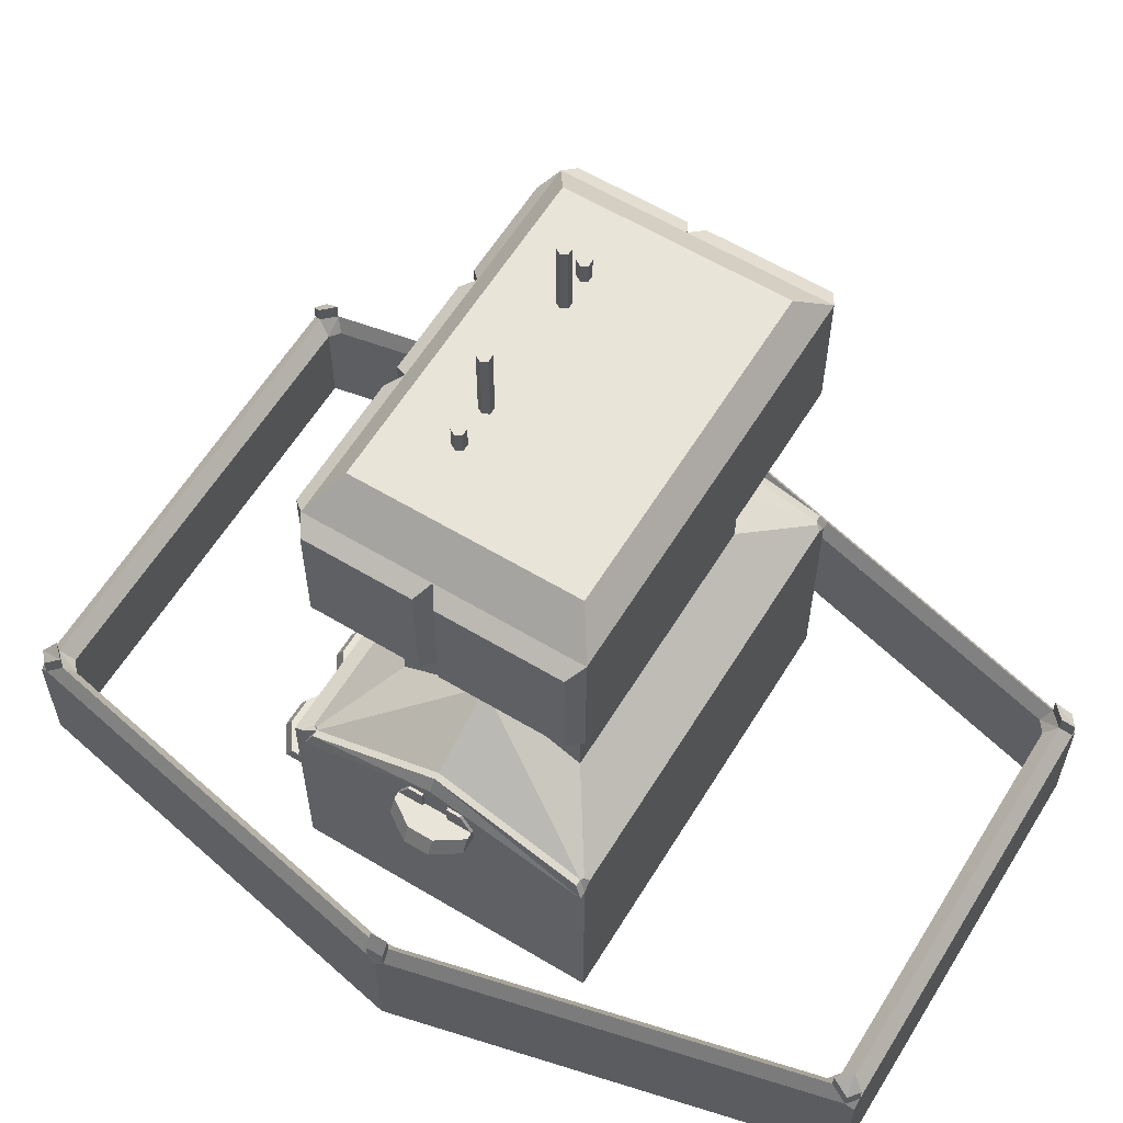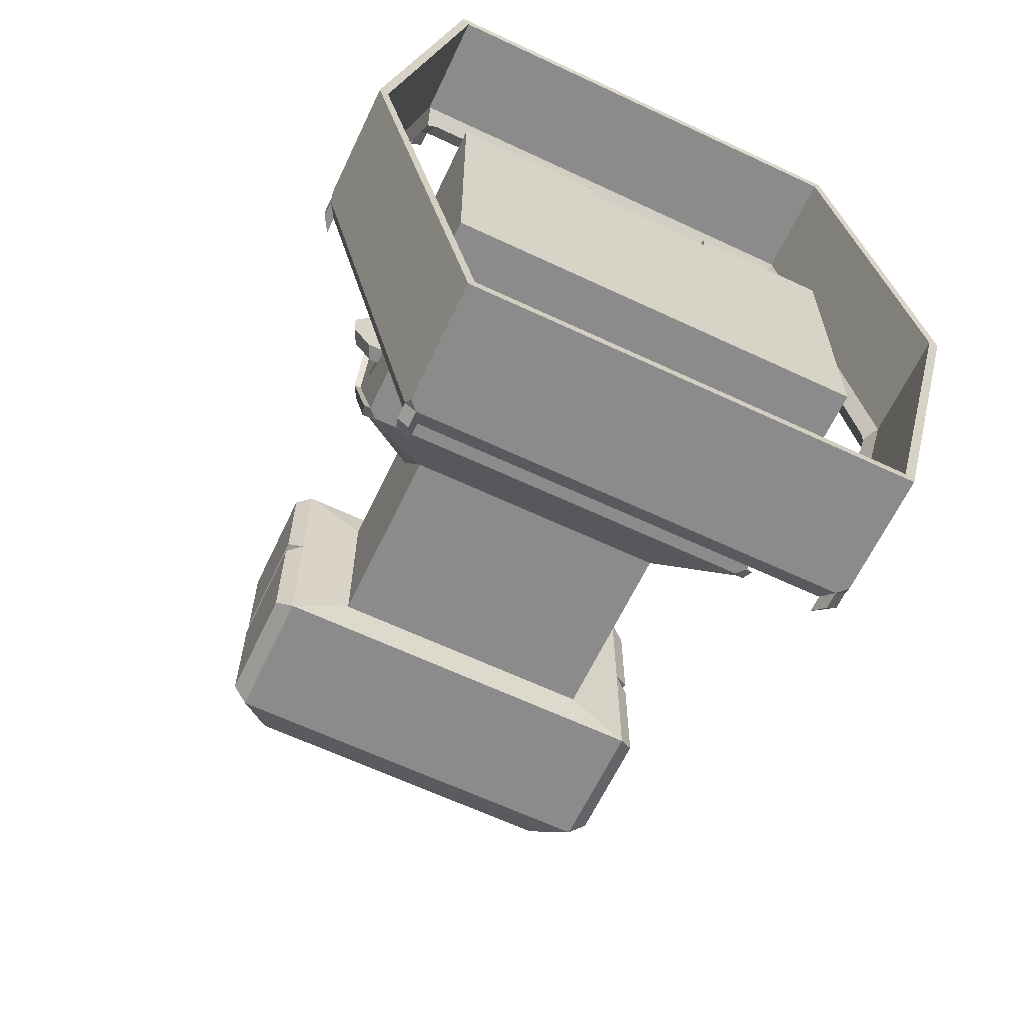
<metadata>
{"format":"obj","ext":"obj","renderer":"f3d","projection":"perspective","resolution":1024,"background":"white","views":[{"elev":60.6,"azim":121.5,"up":"+Y"},{"elev":-64.0,"azim":-25.4,"up":"+Z"}]}
</metadata>
<code>
v -3.655 2.959 2.87
v -3.219 2.959 3.163
v -2.784 2.959 3.163
v -2.349 2.959 2.87
v -3.655 3.217 2.732
v -3.219 3.217 3.025
v -2.784 3.217 3.025
v -2.349 3.217 2.732
v -3.655 3.217 2.614
v -3.219 3.217 2.614
v -2.784 3.217 2.614
v -2.349 3.217 2.614
v -3.655 3.217 2.497
v -3.219 3.217 2.497
v -2.784 3.217 2.497
v -2.349 3.217 2.497
v -3.655 2.959 2.497
v -3.219 2.959 2.497
v -2.784 2.959 2.497
v -2.349 2.959 2.497
v -3.655 2.959 2.614
v -3.219 2.959 2.614
v -2.784 2.959 2.614
v -2.349 2.959 2.614
v -3.463 3.557 2.614
v -3.219 3.557 2.614
v -3.219 3.557 2.497
v -3.463 3.557 2.497
v -2.784 3.557 2.614
v -2.541 3.557 2.614
v -2.541 3.557 2.497
v -2.784 3.557 2.497
v -2.166 2.959 2.87
v -1.731 2.959 3.163
v -1.296 2.959 3.163
v -0.8603 2.959 2.87
v -2.166 3.217 2.732
v -1.731 3.217 3.025
v -1.296 3.217 3.025
v -0.8603 3.217 2.732
v -2.166 3.217 2.614
v -1.731 3.217 2.614
v -1.296 3.217 2.614
v -0.8603 3.217 2.614
v -2.166 3.217 2.497
v -1.731 3.217 2.497
v -1.296 3.217 2.497
v -0.8603 3.217 2.497
v -2.166 2.959 2.497
v -1.731 2.959 2.497
v -1.296 2.959 2.497
v -0.8603 2.959 2.497
v -2.166 2.959 2.614
v -1.731 2.959 2.614
v -1.296 2.959 2.614
v -0.8603 2.959 2.614
v -1.974 3.557 2.614
v -1.731 3.557 2.614
v -1.731 3.557 2.497
v -1.974 3.557 2.497
v -1.296 3.557 2.614
v -1.052 3.557 2.614
v -1.052 3.557 2.497
v -1.296 3.557 2.497
v 0.7485 2.959 2.87
v 1.184 2.959 3.163
v 1.619 2.959 3.163
v 2.055 2.959 2.87
v 0.7485 3.217 2.732
v 1.184 3.217 3.025
v 1.619 3.217 3.025
v 2.055 3.217 2.732
v 0.7485 3.217 2.614
v 1.184 3.217 2.614
v 1.619 3.217 2.614
v 2.055 3.217 2.614
v 0.7485 3.217 2.497
v 1.184 3.217 2.497
v 1.619 3.217 2.497
v 2.055 3.217 2.497
v 0.7485 2.959 2.497
v 1.184 2.959 2.497
v 1.619 2.959 2.497
v 2.055 2.959 2.497
v 0.7485 2.959 2.614
v 1.184 2.959 2.614
v 1.619 2.959 2.614
v 2.055 2.959 2.614
v 0.9406 3.557 2.614
v 1.184 3.557 2.614
v 1.184 3.557 2.497
v 0.9406 3.557 2.497
v 1.619 3.557 2.614
v 1.863 3.557 2.614
v 1.863 3.557 2.497
v 1.619 3.557 2.497
v 2.198 2.959 2.87
v 2.633 2.959 3.163
v 3.068 2.959 3.163
v 3.504 2.959 2.87
v 2.198 3.217 2.732
v 2.633 3.217 3.025
v 3.068 3.217 3.025
v 3.504 3.217 2.732
v 2.198 3.217 2.614
v 2.633 3.217 2.614
v 3.068 3.217 2.614
v 3.504 3.217 2.614
v 2.198 3.217 2.497
v 2.633 3.217 2.497
v 3.068 3.217 2.497
v 3.504 3.217 2.497
v 2.198 2.959 2.497
v 2.633 2.959 2.497
v 3.068 2.959 2.497
v 3.504 2.959 2.497
v 2.198 2.959 2.614
v 2.633 2.959 2.614
v 3.068 2.959 2.614
v 3.504 2.959 2.614
v 2.39 3.557 2.614
v 2.633 3.557 2.614
v 2.633 3.557 2.497
v 2.39 3.557 2.497
v 3.068 3.557 2.614
v 3.312 3.557 2.614
v 3.312 3.557 2.497
v 3.068 3.557 2.497
v 3.878 4.059 0.5974
v 4.171 4.059 0.162
v 4.171 4.059 -0.2733
v 3.878 4.059 -0.7087
v 3.741 4.317 0.5974
v 4.033 4.317 0.162
v 4.033 4.317 -0.2733
v 3.741 4.317 -0.7087
v 3.623 4.317 0.5974
v 3.623 4.317 0.162
v 3.623 4.317 -0.2733
v 3.623 4.317 -0.7087
v 3.505 4.317 0.5974
v 3.505 4.317 0.162
v 3.505 4.317 -0.2733
v 3.505 4.317 -0.7087
v 3.505 4.059 0.5974
v 3.505 4.059 0.162
v 3.505 4.059 -0.2733
v 3.505 4.059 -0.7087
v 3.623 4.059 0.5974
v 3.623 4.059 0.162
v 3.623 4.059 -0.2733
v 3.623 4.059 -0.7087
v 3.623 4.657 0.4054
v 3.623 4.657 0.162
v 3.505 4.657 0.162
v 3.505 4.657 0.4054
v 3.623 4.657 -0.2733
v 3.623 4.657 -0.5166
v 3.505 4.657 -0.5166
v 3.505 4.657 -0.2733
v -4.033 4.059 -0.7633
v -4.332 4.059 -0.3328
v -4.339 4.059 0.1025
v -4.054 4.059 0.5426
v -3.895 4.317 -0.7611
v -4.195 4.317 -0.3305
v -4.202 4.317 0.1048
v -3.916 4.317 0.5448
v -3.777 4.317 -0.7592
v -3.784 4.317 -0.3239
v -3.791 4.317 0.1114
v -3.798 4.317 0.5467
v -3.659 4.317 -0.7573
v -3.667 4.317 -0.322
v -3.674 4.317 0.1133
v -3.681 4.317 0.5486
v -3.659 4.059 -0.7573
v -3.667 4.059 -0.322
v -3.674 4.059 0.1133
v -3.681 4.059 0.5486
v -3.777 4.059 -0.7592
v -3.784 4.059 -0.3239
v -3.791 4.059 0.1114
v -3.798 4.059 0.5467
v -3.78 4.657 -0.5672
v -3.784 4.657 -0.3239
v -3.667 4.657 -0.322
v -3.663 4.657 -0.5652
v -3.791 4.657 0.1114
v -3.795 4.657 0.3547
v -3.678 4.657 0.3566
v -3.674 4.657 0.1133
v -3.74 0.6745 2.247
v 3.574 0.6745 2.247
v -3.74 0.6745 -2.671
v 3.574 0.6745 -2.671
v -2.384 5.389 1.336
v 2.219 5.389 1.336
v 2.219 5.389 -1.76
v -2.384 5.389 -1.76
v -2.384 8.574 1.336
v 2.219 8.574 1.336
v 2.219 8.574 -1.76
v -2.384 8.574 -1.76
v -3.404 8.63 2.021
v 3.239 8.63 2.021
v 3.239 8.63 -2.445
v -3.404 8.63 -2.445
v -3.404 10.88 2.021
v 3.239 10.88 2.021
v 3.239 10.88 -2.445
v -3.404 10.88 -2.445
v -2.832 11.4 1.637
v 2.667 11.4 1.637
v 2.667 11.4 -2.061
v -2.832 11.4 -2.061
v -3.74 2.677 2.247
v -3.74 2.677 -2.671
v 3.574 2.677 -2.671
v 3.574 2.677 2.247
v -1.132 0.6745 2.247
v -1.146 2.677 2.247
v -3.74 3.22 2.247
v 3.574 3.22 2.247
v 3.574 3.22 -2.671
v -3.74 3.22 -2.671
v -0.6884 3.154 2.247
v 1.221 0.6745 2.247
v 0.8177 3.154 2.247
v 1.214 2.677 2.247
v -3.74 0.6745 2.514
v -3.74 2.677 2.514
v -3.74 4.397 2.514
v 3.574 4.397 2.514
v -3.74 3.22 2.514
v 3.574 3.22 2.514
v 3.574 0.6745 2.514
v 3.574 2.677 2.514
v -1.163 8.63 2.021
v 0.6965 8.63 2.021
v -1.175 10.88 2.021
v 0.6911 10.88 2.021
v 0.8974 8.808 2.25
v 0.8929 10.7 2.25
v 3.037 8.808 2.25
v 3.037 10.7 2.25
v -1.163 8.63 2.021
v -1.175 10.88 2.021
v -3.404 10.88 2.021
v -3.404 8.63 2.021
v -1.438 8.906 2.262
v -1.447 10.6 2.262
v -3.129 10.6 2.262
v -3.129 8.906 2.262
v 0.5527 8.803 2.253
v 0.5482 10.7 2.253
v -1.031 10.7 2.253
v -1.021 8.803 2.253
v 3.239 10.88 -0.07025
v 2.667 11.4 -0.09466
v -2.832 11.4 -0.09466
v -3.404 10.88 -0.07025
v -3.404 8.63 -0.07025
v -2.384 8.574 -0.1138
v -2.384 6.191 -0.1138
v -3.74 3.22 -0.05592
v -3.74 2.677 -0.05592
v -3.74 0.6745 -0.05592
v 3.574 0.6745 -0.05592
v 3.574 2.677 -0.05592
v 3.574 3.22 -0.05592
v 2.219 6.191 -0.1138
v 2.219 8.574 -0.1138
v 3.239 8.63 -0.07025
v 3.505 8.798 -0.2478
v 3.505 10.71 -0.2478
v 3.505 8.798 -2.268
v 3.505 10.71 -2.268
v 3.513 8.796 1.867
v 3.513 10.71 1.867
v 3.513 8.796 0.08442
v 3.513 10.71 0.08442
v -3.666 10.73 0.06276
v -3.666 8.773 0.06276
v -3.666 8.773 1.888
v -3.666 10.73 1.888
v -3.683 8.781 -2.286
v -3.683 10.73 -2.286
v -3.683 8.781 -0.2294
v -3.683 10.73 -0.2294
v -3.677 4.602 2.138
v -3.74 4.377 2.247
v -3.74 4.461 2.38
v -3.592 4.524 2.247
v -3.632 4.594 2.174
v -3.74 5.179 -0.05592
v -3.615 5.406 -0.06123
v -3.68 4.598 -2.558
v -3.632 4.594 -2.598
v -3.592 4.524 -2.671
v -3.74 4.377 -2.671
v 3.514 4.598 -2.558
v 3.574 4.377 -2.671
v 3.427 4.524 -2.671
v 3.466 4.594 -2.598
v 3.45 5.406 -0.06123
v 3.574 5.179 -0.05592
v 3.512 4.602 2.138
v 3.466 4.594 2.174
v 3.427 4.524 2.247
v 3.574 4.461 2.38
v 3.574 4.377 2.247
v -3.858 4.377 2.247
v -3.793 4.602 2.138
v -3.729 5.406 -0.06123
v -3.858 5.179 -0.05592
v -3.796 4.598 -2.558
v -3.858 4.377 -2.671
v 3.693 4.377 -2.671
v 3.631 4.598 -2.558
v 3.564 5.406 -0.06123
v 3.693 5.179 -0.05592
v 3.628 4.602 2.138
v 3.693 4.377 2.247
v -1.159 0.6745 2.514
v -1.132 0.6745 2.487
v -1.173 2.677 2.514
v -1.146 2.677 2.487
v -0.6884 3.154 2.487
v -0.704 3.22 2.514
v 0.8305 3.22 2.514
v 0.8177 3.154 2.487
v 1.248 0.6745 2.514
v 1.221 0.6745 2.487
v 1.214 2.677 2.487
v 1.241 2.677 2.514
v -1.132 0.6745 2.545
v -1.159 0.6745 2.572
v -1.146 2.677 2.545
v -1.173 2.677 2.572
v -0.6884 3.154 2.545
v -0.704 3.22 2.572
v 0.8177 3.154 2.545
v 0.8305 3.22 2.572
v 1.214 2.677 2.545
v 1.241 2.677 2.572
v 1.248 0.6745 2.572
v 1.221 0.6745 2.545
v -1.644 10.45 0.4973
v -1.758 10.45 0.4973
v -1.815 10.45 0.5957
v -1.758 10.45 0.6941
v -1.644 10.45 0.6941
v -1.587 10.45 0.5957
v -1.644 11.77 0.4973
v -1.758 11.77 0.4973
v -1.815 11.77 0.5957
v -1.758 11.77 0.6941
v -1.644 11.77 0.6941
v -1.587 11.77 0.5957
v -1.701 10.45 0.5957
v -1.701 11.77 0.5957
v -1.114 10.65 0.4973
v -1.228 10.65 0.4973
v -1.285 10.65 0.5957
v -1.228 10.65 0.6941
v -1.114 10.65 0.6941
v -1.058 10.65 0.5957
v -1.114 12.68 0.4973
v -1.228 12.68 0.4973
v -1.285 12.68 0.5957
v -1.228 12.68 0.6941
v -1.114 12.68 0.6941
v -1.058 12.68 0.5957
v -1.171 10.65 0.5957
v -1.171 12.68 0.5957
v 0.8862 10.65 0.4973
v 0.7727 10.65 0.4973
v 0.7159 10.65 0.5957
v 0.7727 10.65 0.6941
v 0.8862 10.65 0.6941
v 0.943 10.65 0.5957
v 0.8862 12.68 0.4973
v 0.7727 12.68 0.4973
v 0.7159 12.68 0.5957
v 0.7727 12.68 0.6941
v 0.8862 12.68 0.6941
v 0.943 12.68 0.5957
v 0.8295 10.65 0.5957
v 0.8295 12.68 0.5957
v 1.559 10.52 0.4973
v 1.445 10.52 0.4973
v 1.388 10.52 0.5957
v 1.445 10.52 0.6941
v 1.559 10.52 0.6941
v 1.615 10.52 0.5957
v 1.559 11.79 0.4973
v 1.445 11.79 0.4973
v 1.388 11.79 0.5957
v 1.445 11.79 0.6941
v 1.559 11.79 0.6941
v 1.615 11.79 0.5957
v 1.502 10.52 0.5957
v 1.502 11.79 0.5957
v 3.497 1.857 -7.269
v -3.749 1.857 -7.269
v -5.524 1.857 -9e-05
v -4.118 1.857 7.269
v 3.867 1.857 7.269
v 5.273 1.857 -8.9e-05
v 3.604 -0.06291 -7.485
v -3.856 -0.06291 -7.485
v 3.497 -0.051 -7.269
v -3.749 -0.051 -7.269
v -5.684 -0.06291 -9e-05
v -5.524 -0.051 -9e-05
v -4.237 -0.06291 7.485
v -4.118 -0.051 7.269
v 3.985 -0.06291 7.485
v 3.867 -0.051 7.269
v 5.433 -0.06291 -8.9e-05
v 5.273 -0.051 -8.9e-05
v 3.436 2.005 -7.147
v 3.426 2.117 -6.906
v 3.237 2.117 -7.054
v 3.327 2.376 -7.269
v 3.553 2.376 -7.04
v -3.687 2.005 -7.147
v -3.489 2.117 -7.054
v -3.677 2.117 -6.906
v -3.805 2.376 -7.04
v -3.578 2.376 -7.269
v -5.444 1.987 -9e-05
v -5.328 2.117 -0.1482
v -5.335 2.117 0.1496
v -5.495 2.376 0.1523
v -5.487 2.376 -0.1525
v -4.05 2.006 7.146
v -4.029 2.117 6.904
v -3.847 2.117 7.054
v -3.944 2.376 7.269
v -4.164 2.376 7.035
v 3.799 2.006 7.146
v 3.596 2.117 7.054
v 3.777 2.117 6.904
v 3.912 2.376 7.035
v 3.693 2.376 7.269
v 5.193 1.987 -8.9e-05
v 5.084 2.117 0.1496
v 5.077 2.117 -0.1482
v 5.236 2.376 -0.1525
v 5.243 2.376 0.1523
v 3.604 1.964 -7.485
v 3.452 2.117 -7.485
v 3.641 2.117 -7.337
v -3.856 1.964 -7.485
v -3.892 2.117 -7.337
v -3.704 2.117 -7.485
v -5.684 1.964 -9e-05
v -5.655 2.117 0.1496
v -5.648 2.117 -0.1482
v -4.237 1.964 7.485
v -4.084 2.117 7.485
v -4.266 2.117 7.335
v 3.985 1.964 7.485
v 4.014 2.117 7.335
v 3.833 2.117 7.485
v 5.433 1.964 -8.9e-05
v 5.397 2.117 -0.1482
v 5.404 2.117 0.1496
v 3.553 2.661 -7.04
v 3.327 2.661 -7.269
v 3.641 2.401 -7.337
v 3.452 2.401 -7.485
v -3.578 2.661 -7.269
v -3.805 2.661 -7.04
v -3.704 2.401 -7.485
v -3.892 2.401 -7.337
v -5.487 2.661 -0.1525
v -5.495 2.661 0.1523
v -5.648 2.401 -0.1482
v -5.655 2.401 0.1496
v -4.164 2.661 7.035
v -3.944 2.661 7.269
v -4.266 2.401 7.335
v -4.084 2.401 7.485
v 3.693 2.661 7.269
v 3.912 2.661 7.035
v 3.833 2.401 7.485
v 4.014 2.401 7.335
v 5.243 2.661 0.1523
v 5.236 2.661 -0.1525
v 5.404 2.401 0.1496
v 5.397 2.401 -0.1482
f 1 2 6 5
f 2 3 7 6
f 3 4 8 7
f 5 6 10 9
f 6 7 11 10
f 7 8 12 11
f 25 26 27 28
f 10 11 15 14
f 29 30 31 32
f 13 14 18 17
f 14 15 19 18
f 15 16 20 19
f 17 18 22 21
f 18 19 23 22
f 19 20 24 23
f 21 22 2 1
f 22 23 3 2
f 23 24 4 3
f 24 20 16 12
f 4 24 12 8
f 17 21 9 13
f 21 1 5 9
f 9 10 26 25
f 10 14 27 26
f 14 13 28 27
f 13 9 25 28
f 11 12 30 29
f 12 16 31 30
f 16 15 32 31
f 15 11 29 32
f 33 34 38 37
f 34 35 39 38
f 35 36 40 39
f 37 38 42 41
f 38 39 43 42
f 39 40 44 43
f 57 58 59 60
f 42 43 47 46
f 61 62 63 64
f 45 46 50 49
f 46 47 51 50
f 47 48 52 51
f 49 50 54 53
f 50 51 55 54
f 51 52 56 55
f 53 54 34 33
f 54 55 35 34
f 55 56 36 35
f 56 52 48 44
f 36 56 44 40
f 49 53 41 45
f 53 33 37 41
f 41 42 58 57
f 42 46 59 58
f 46 45 60 59
f 45 41 57 60
f 43 44 62 61
f 44 48 63 62
f 48 47 64 63
f 47 43 61 64
f 65 66 70 69
f 66 67 71 70
f 67 68 72 71
f 69 70 74 73
f 70 71 75 74
f 71 72 76 75
f 89 90 91 92
f 74 75 79 78
f 93 94 95 96
f 77 78 82 81
f 78 79 83 82
f 79 80 84 83
f 81 82 86 85
f 82 83 87 86
f 83 84 88 87
f 85 86 66 65
f 86 87 67 66
f 87 88 68 67
f 88 84 80 76
f 68 88 76 72
f 81 85 73 77
f 85 65 69 73
f 73 74 90 89
f 74 78 91 90
f 78 77 92 91
f 77 73 89 92
f 75 76 94 93
f 76 80 95 94
f 80 79 96 95
f 79 75 93 96
f 97 98 102 101
f 98 99 103 102
f 99 100 104 103
f 101 102 106 105
f 102 103 107 106
f 103 104 108 107
f 121 122 123 124
f 106 107 111 110
f 125 126 127 128
f 109 110 114 113
f 110 111 115 114
f 111 112 116 115
f 113 114 118 117
f 114 115 119 118
f 115 116 120 119
f 117 118 98 97
f 118 119 99 98
f 119 120 100 99
f 120 116 112 108
f 100 120 108 104
f 113 117 105 109
f 117 97 101 105
f 105 106 122 121
f 106 110 123 122
f 110 109 124 123
f 109 105 121 124
f 107 108 126 125
f 108 112 127 126
f 112 111 128 127
f 111 107 125 128
f 129 130 134 133
f 130 131 135 134
f 131 132 136 135
f 133 134 138 137
f 134 135 139 138
f 135 136 140 139
f 153 154 155 156
f 138 139 143 142
f 157 158 159 160
f 141 142 146 145
f 142 143 147 146
f 143 144 148 147
f 145 146 150 149
f 146 147 151 150
f 147 148 152 151
f 149 150 130 129
f 150 151 131 130
f 151 152 132 131
f 152 148 144 140
f 132 152 140 136
f 145 149 137 141
f 149 129 133 137
f 137 138 154 153
f 138 142 155 154
f 142 141 156 155
f 141 137 153 156
f 139 140 158 157
f 140 144 159 158
f 144 143 160 159
f 143 139 157 160
f 161 162 166 165
f 162 163 167 166
f 163 164 168 167
f 165 166 170 169
f 166 167 171 170
f 167 168 172 171
f 185 186 187 188
f 170 171 175 174
f 189 190 191 192
f 173 174 178 177
f 174 175 179 178
f 175 176 180 179
f 177 178 182 181
f 178 179 183 182
f 179 180 184 183
f 181 182 162 161
f 182 183 163 162
f 183 184 164 163
f 184 180 176 172
f 164 184 172 168
f 177 181 169 173
f 181 161 165 169
f 169 170 186 185
f 170 174 187 186
f 174 173 188 187
f 173 169 185 188
f 171 172 190 189
f 172 176 191 190
f 176 175 192 191
f 175 171 189 192
f 203 204 208 207
f 207 208 212 211
f 211 212 216 215
f 195 218 219 196
f 231 325 327 232
f 221 193 268 269 194 228
f 270 220 194 269
f 217 267 268 193
f 336 333 237 238
f 217 223 266 267
f 235 232 327 330
f 230 229 227 222
f 228 230 222 221
f 193 221 326 325 231
f 221 222 328 326
f 217 193 231 232
f 227 229 332 329
f 230 228 334 335
f 228 194 237 333 334
f 194 220 238 237
f 229 230 335 332
f 223 217 232 235
f 222 227 329 328
f 261 213 214 260
f 263 264 201 205
f 255 256 257 258
f 280 279 281 282
f 283 284 285 286
f 213 209 241 242 210 214
f 214 210 259 260
f 261 262 209 213
f 251 252 253 254
f 244 243 245 246
f 242 240 243 244
f 240 206 245 243
f 206 210 246 245
f 210 242 244 246
f 239 241 248 247
f 241 209 249 248
f 209 205 250 249
f 205 239 247 250
f 247 248 252 251
f 248 249 253 252
f 249 250 254 253
f 250 247 251 254
f 240 242 256 255
f 242 241 257 256
f 241 239 258 257
f 239 240 255 258
f 260 259 211 215
f 216 261 260 215
f 216 212 262 261
f 288 287 289 290
f 208 204 264 263
f 268 267 218 195
f 269 268 195 196
f 219 270 269 196
f 276 275 277 278
f 259 274 275 276
f 274 207 277 275
f 207 211 278 277
f 211 259 276 278
f 210 206 279 280
f 206 274 281 279
f 274 259 282 281
f 259 210 280 282
f 262 263 284 283
f 263 205 285 284
f 205 209 286 285
f 209 262 283 286
f 212 208 287 288
f 208 263 289 287
f 263 262 290 289
f 262 212 288 290
f 236 234 233 235 330 331
f 236 331 336 238
f 220 270 271 224
f 238 220 224 236
f 239 205 201 202 206 240
f 274 206 202 273
f 203 273 272 199
f 274 273 203 207
f 265 197 201 264
f 297 291 265
f 292 296 266 223
f 233 293 292 223 235
f 204 200 265 264
f 265 298 297
f 266 296 301 226
f 218 267 266 226
f 200 199 305 304 300 299
f 202 201 197 198
f 202 198 272 273
f 204 203 199 200
f 225 226 301 300 304 303
f 219 218 226 225
f 271 307 312 224
f 233 234 311 310 294 293
f 224 312 311 234 236
f 271 270 219 225
f 303 307 271 225
f 272 302 305 199
f 272 308 306
f 306 302 272
f 265 291 295 197
f 299 298 265 200
f 309 308 272 198
f 310 309 198 197 295 294
f 313 314 315 316
f 316 315 317 318
f 319 320 321 322
f 322 321 323 324
f 291 292 293 294 295
f 298 299 300 301
f 302 303 304 305
f 308 309 310 311 312
f 292 291 314 313
f 291 297 315 314
f 296 292 313 316
f 297 298 317 315
f 298 301 318 317
f 301 296 316 318
f 303 302 320 319
f 302 306 321 320
f 307 303 319 322
f 306 308 323 321
f 308 312 324 323
f 312 307 322 324
f 338 337 339 340
f 340 339 341 342
f 342 341 343 344
f 344 343 345 346
f 348 347 346 345
f 325 326 337 338
f 326 328 339 337
f 327 325 338 340
f 328 329 341 339
f 330 327 340 342
f 329 332 343 341
f 331 330 342 344
f 332 335 345 343
f 336 331 344 346
f 334 333 347 348
f 333 336 346 347
f 335 334 348 345
f 349 350 356 355
f 350 351 357 356
f 351 352 358 357
f 352 353 359 358
f 353 354 360 359
f 354 349 355 360
f 350 349 361
f 351 350 361
f 352 351 361
f 353 352 361
f 354 353 361
f 349 354 361
f 355 356 362
f 356 357 362
f 357 358 362
f 358 359 362
f 359 360 362
f 360 355 362
f 363 364 370 369
f 364 365 371 370
f 365 366 372 371
f 366 367 373 372
f 367 368 374 373
f 368 363 369 374
f 364 363 375
f 365 364 375
f 366 365 375
f 367 366 375
f 368 367 375
f 363 368 375
f 369 370 376
f 370 371 376
f 371 372 376
f 372 373 376
f 373 374 376
f 374 369 376
f 377 378 384 383
f 378 379 385 384
f 379 380 386 385
f 380 381 387 386
f 381 382 388 387
f 382 377 383 388
f 378 377 389
f 379 378 389
f 380 379 389
f 381 380 389
f 382 381 389
f 377 382 389
f 383 384 390
f 384 385 390
f 385 386 390
f 386 387 390
f 387 388 390
f 388 383 390
f 391 392 398 397
f 392 393 399 398
f 393 394 400 399
f 394 395 401 400
f 395 396 402 401
f 396 391 397 402
f 392 391 403
f 393 392 403
f 394 393 403
f 395 394 403
f 396 395 403
f 391 396 403
f 397 398 404
f 398 399 404
f 399 400 404
f 400 401 404
f 401 402 404
f 402 397 404
f 432 429 425 426
f 437 434 430 431
f 442 439 435 436
f 447 444 440 441
f 452 449 445 446
f 427 424 450 451
f 458 432 426 454
f 461 437 431 457
f 464 442 436 460
f 467 447 441 463
f 470 452 446 466
f 455 427 451 469
f 412 411 413 414
f 415 412 414 416
f 417 415 416 418
f 419 417 418 420
f 421 419 420 422
f 411 421 422 413
f 406 405 423 425 429 428
f 407 406 428 430 434 433
f 408 407 433 435 439 438
f 409 408 438 440 444 443
f 410 409 443 445 449 448
f 405 410 448 450 424 423
f 405 406 414 413
f 406 407 416 414
f 407 408 418 416
f 408 409 420 418
f 409 410 422 420
f 410 405 413 422
f 453 455 469 468 421 411
f 456 458 454 453 411 412
f 459 461 457 456 412 415
f 462 464 460 459 415 417
f 465 467 463 462 417 419
f 468 470 466 465 419 421
f 425 424 427 426
f 472 471 473 474
f 430 429 432 431
f 476 475 477 478
f 435 434 437 436
f 480 479 481 482
f 440 439 442 441
f 484 483 485 486
f 445 444 447 446
f 488 487 489 490
f 450 449 452 451
f 492 491 493 494
f 423 424 425
f 428 429 430
f 433 434 435
f 438 439 440
f 443 444 445
f 448 449 450
f 453 454 455
f 456 457 458
f 459 460 461
f 462 463 464
f 465 466 467
f 468 469 470
f 426 427 471 472
f 427 455 473 471
f 455 454 474 473
f 454 426 472 474
f 431 432 475 476
f 432 458 477 475
f 458 457 478 477
f 457 431 476 478
f 436 437 479 480
f 437 461 481 479
f 461 460 482 481
f 460 436 480 482
f 441 442 483 484
f 442 464 485 483
f 464 463 486 485
f 463 441 484 486
f 446 447 487 488
f 447 467 489 487
f 467 466 490 489
f 466 446 488 490
f 451 452 491 492
f 452 470 493 491
f 470 469 494 493
f 469 451 492 494

</code>
